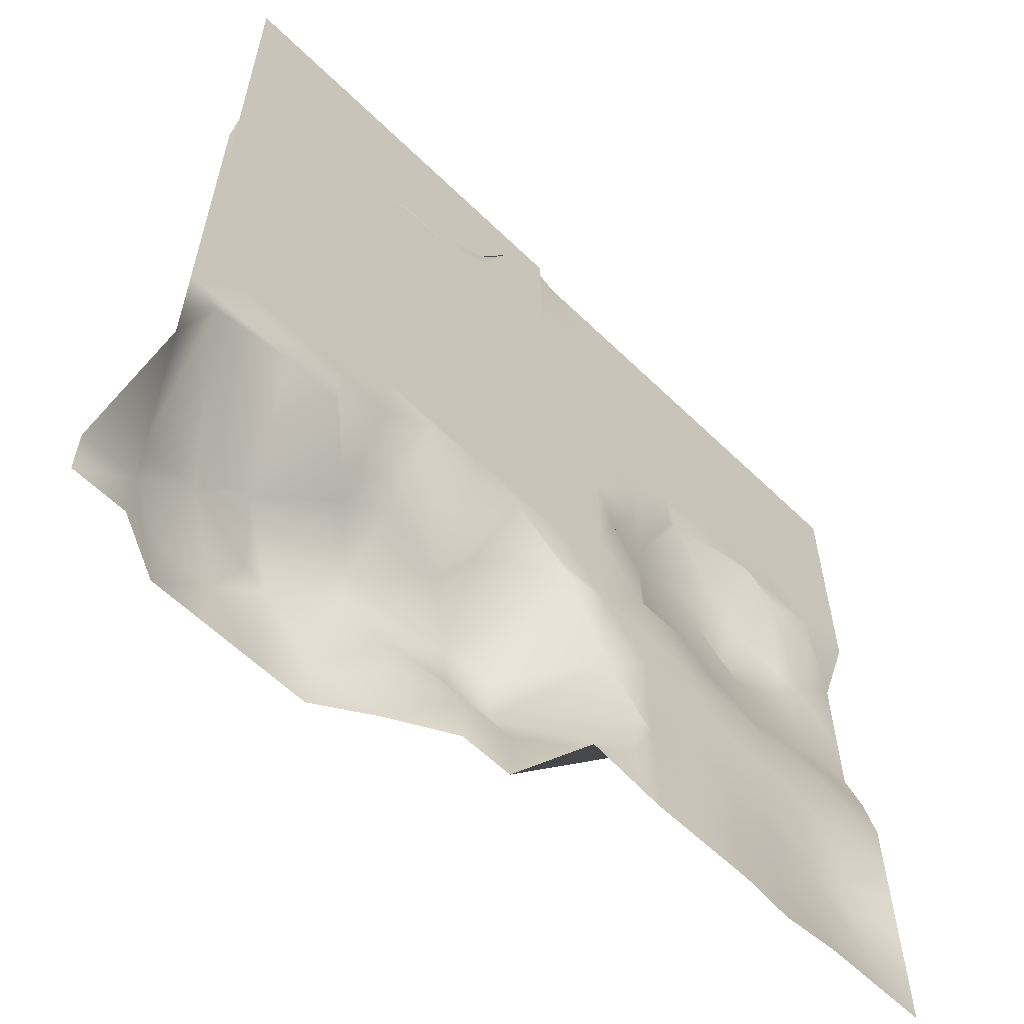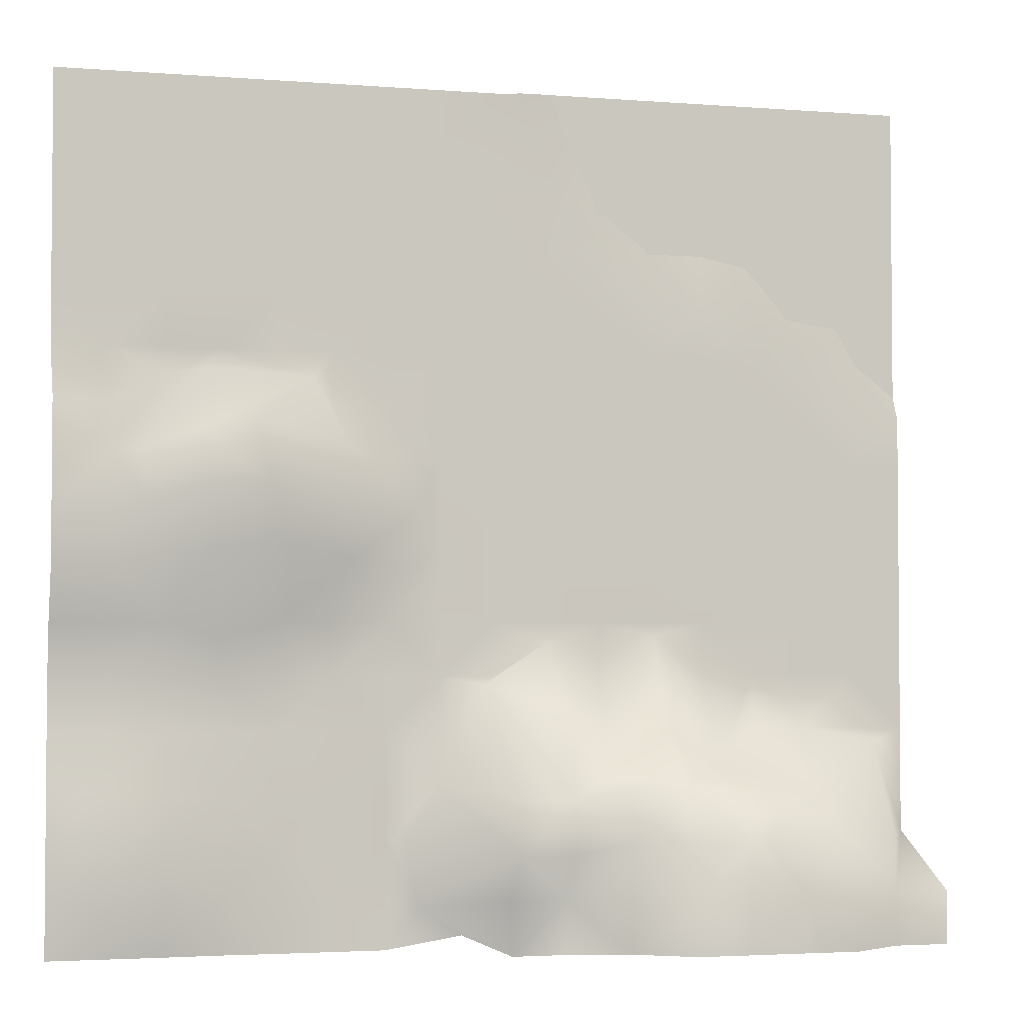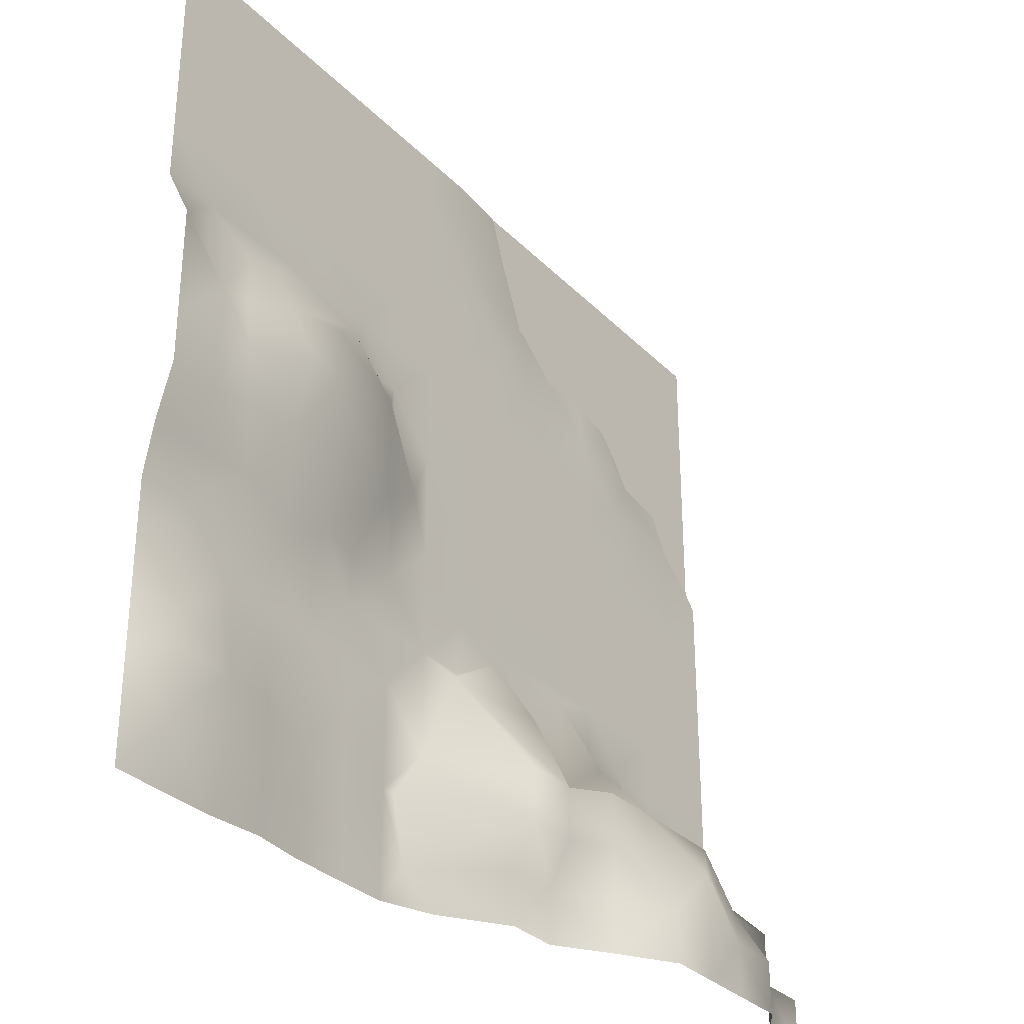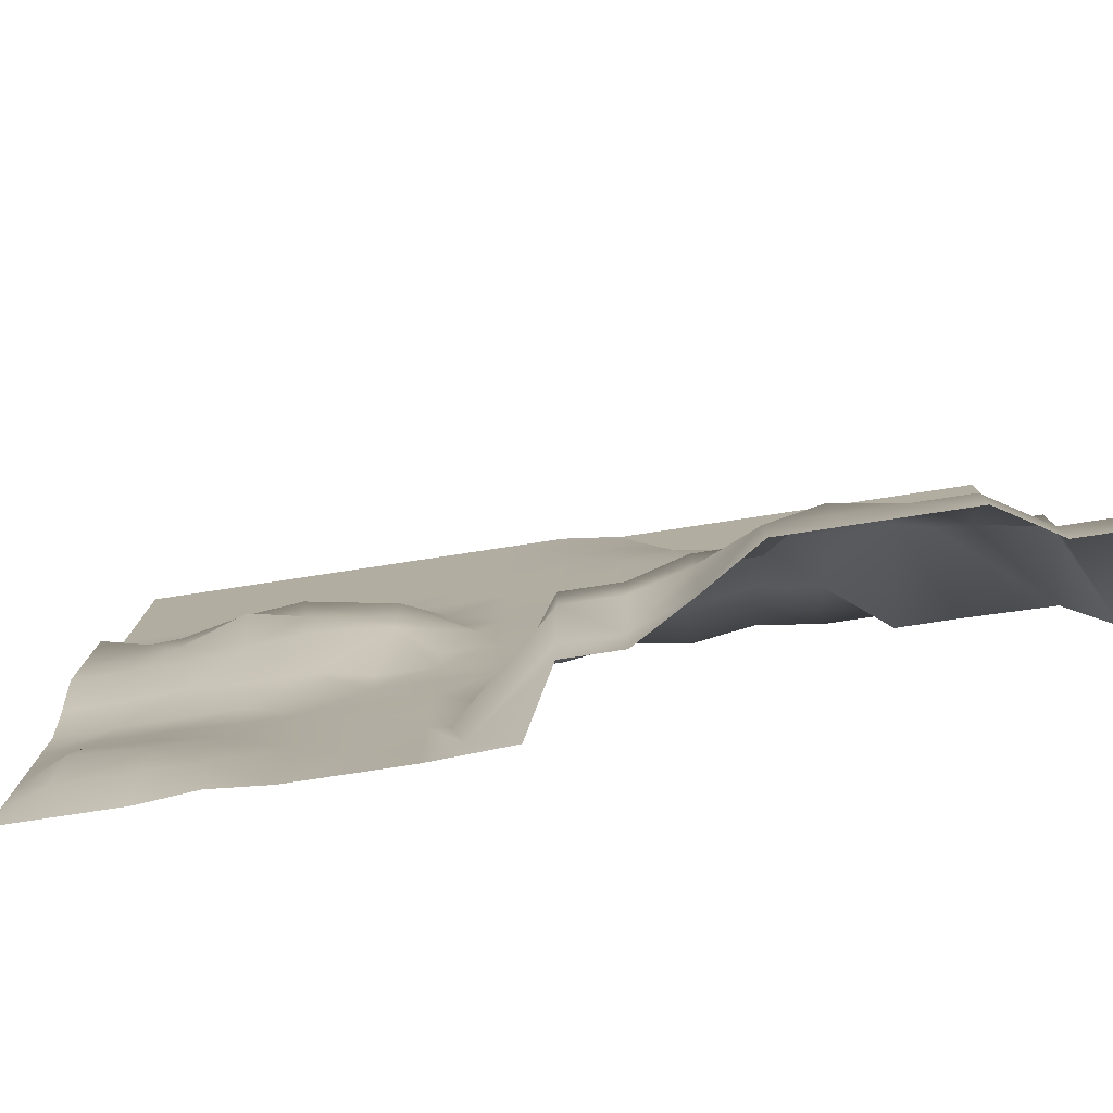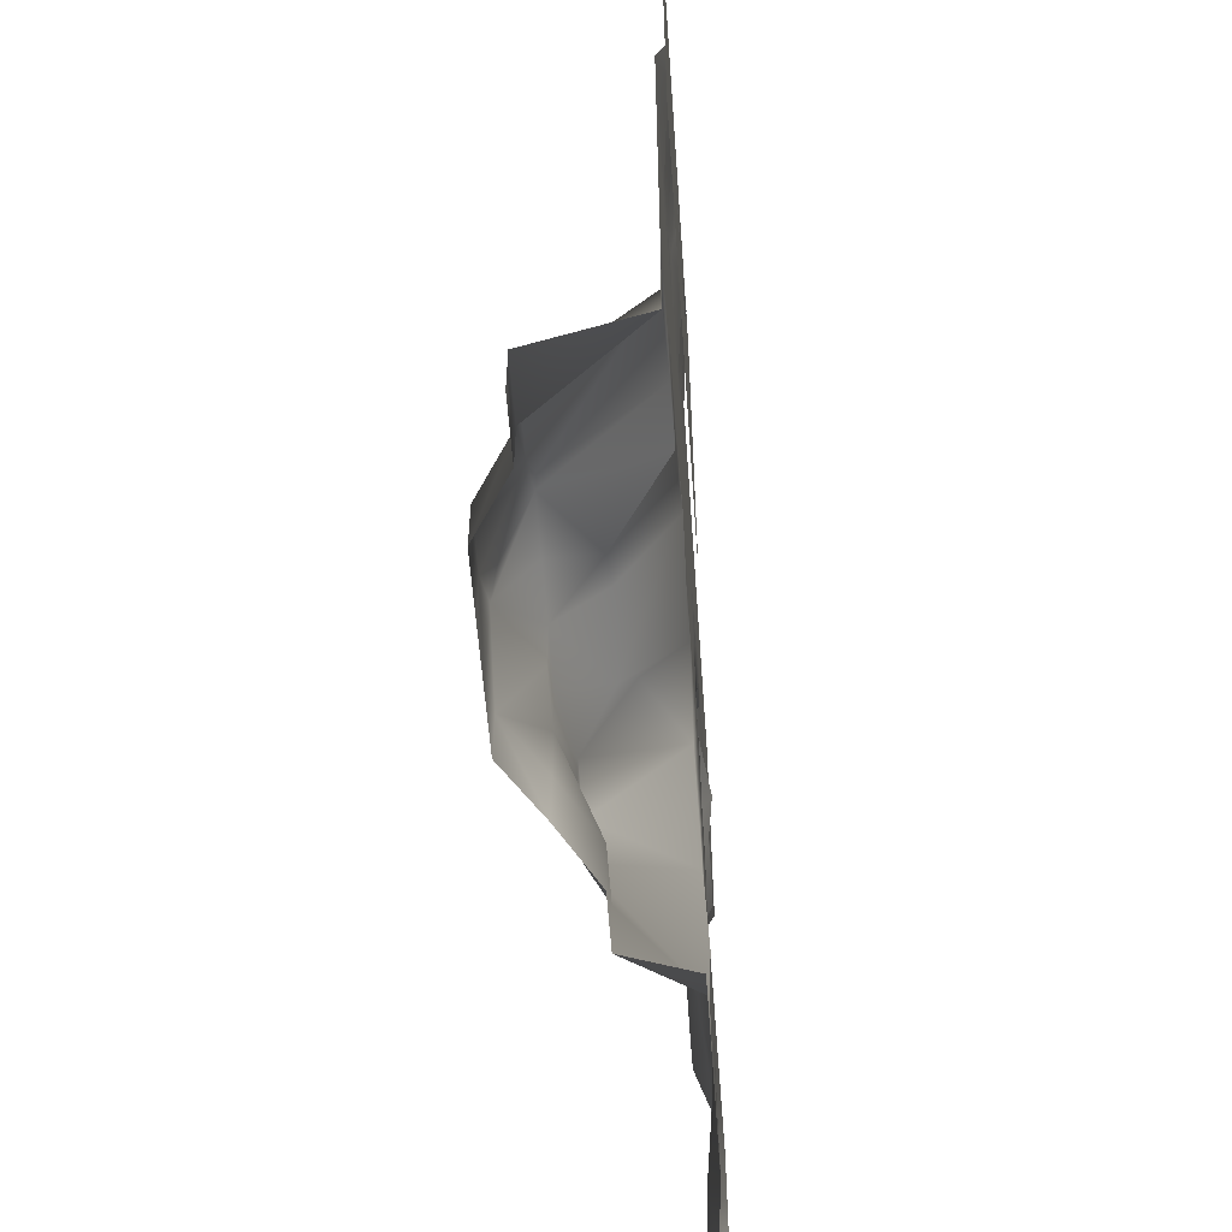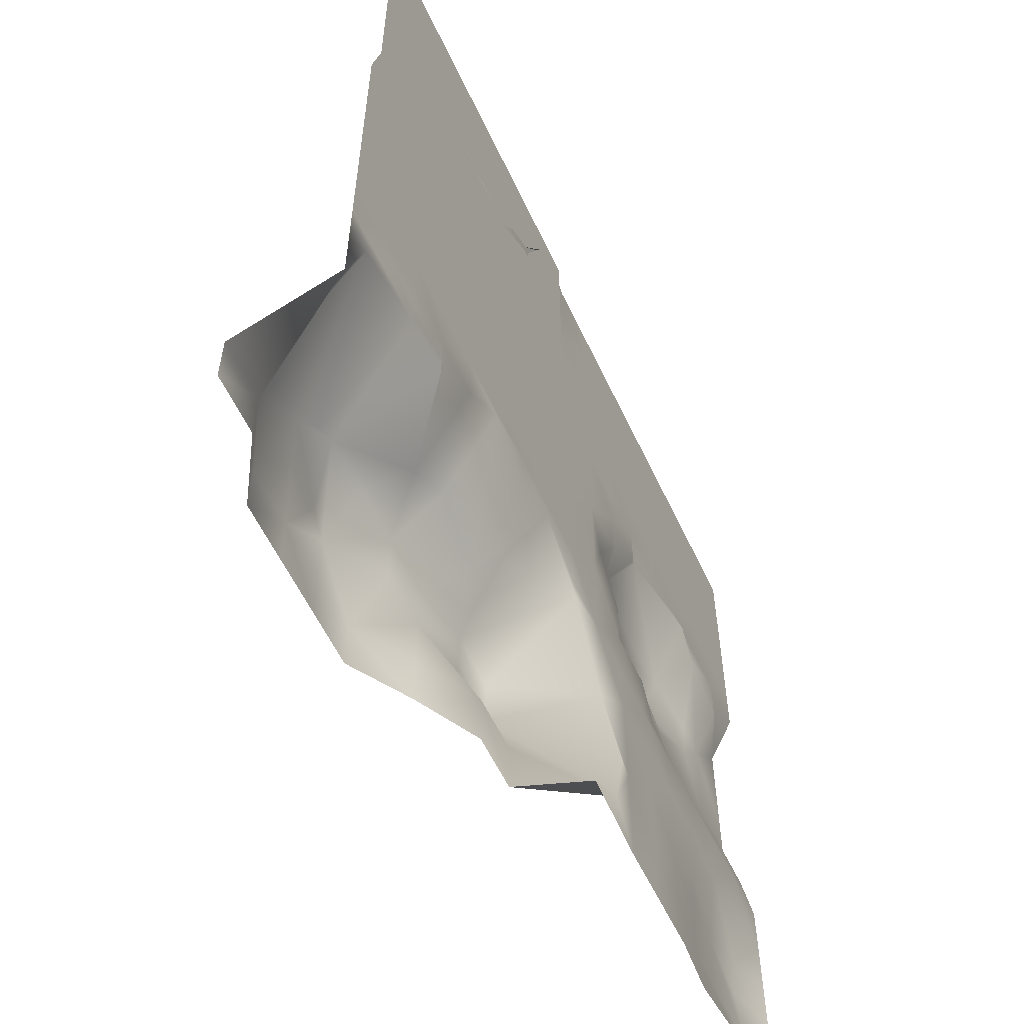
<metadata>
{"format":"obj","ext":"obj","renderer":"f3d","projection":"perspective","resolution":1024,"background":"white","views":[{"elev":-60.1,"azim":-44.8,"up":"+Z"},{"elev":-3.1,"azim":164.8,"up":"+Z"},{"elev":-31.4,"azim":125.8,"up":"+Z"},{"elev":-79.4,"azim":-171.4,"up":"+Z"},{"elev":-57.4,"azim":-85.9,"up":"+Z"},{"elev":-58.3,"azim":-64.9,"up":"+Z"}]}
</metadata>
<code>
v 19.25 0.5 18.52
v 19.25 0.5 -19.02
v -19.5 4.75 -19.02
v 19.23 1.6 -0.2202
v -0.1 3.3 -19.12
v -19.25 0.5 -0.25
v 0 0.5 18.52
v 0 0.5 -0.25
v -19.25 0.5 -9.633
v 9.624 0.5 -19.02
v 0.4 0.6 -7.65
v 19.25 0.5 9.133
v 19.25 0.5 -9.633
v -9.874 6.25 -19.02
v 10.15 2.005 1.075
v 9.624 0.5 18.52
v -9.624 0.5 -0.25
v 0 0.5 9.133
v 9.624 0.5 9.133
v 9.625 0.549 -9.633
v -9.506 2.8 -11.35
v -9.624 0.5 9.133
v 4.813 0.5245 -9.633
v 19.25 0.5 -14.32
v -19.25 0.5 -4.942
v 19.25 0.9469 -4.95
v -19.25 0.5 -14.32
v 14.44 0.5 9.133
v 0 0.5 4.442
v 8.1 0.8 5.65
v 19.25 0.5 13.82
v -14.44 0.5 -9.633
v -13.9 0.15 8.95
v -4.694 2.8 -11.35
v 9.625 0.5245 -14.32
v 14.53 0.6465 -9.704
v 9.624 0.5 13.82
v 4.812 0.5 18.52
v 4.812 0.5 -19.02
v -9.874 6.25 -14.32
v 4.812 0.5 9.133
v 14.44 0.5 18.52
v -19.25 0.5 4.442
v -0.3 4.2 -14.82
v 9.6 1 -4.95
v -4.812 0.5 -0.25
v -14.69 6.25 -19.02
v -9.624 0.5 4.442
v -9.624 0.5 -4.942
v 3.4 0.6 -0.05
v -4.812 0.5 9.133
v -14.44 0.5 -0.25
v 0 0.5 -4.942
v 14.44 0.5 -19.02
v 0 0.5 13.82
v -5.062 4.75 -19.02
v 19.23 1.6 4.471
v 15.3 1.665 0.3466
v 4.812 0.5 13.82
v 14.4 1.1 -4.95
v -14.44 0.5 -4.942
v -5.062 4.75 -14.32
v 4.812 0.5122 -14.32
v -14.69 4.75 -14.32
v -4.812 0.5 -4.942
v -4.812 0.5 4.442
v 14.34 1.032 -13.52
v -14.44 0.5 4.442
v 14.4 0.5074 5.604
v 4.812 0.5122 -4.942
v 4.812 0.5 4.442
v 14.44 0.5 13.82
v -5.2 0.1 13.65
v 14.32 1.036 -16.62
v -12.03 0.5 9.133
v -11.2 5.9 -14.35
v -2.406 0.5 4.442
v 7.218 0.5 13.82
v -19.25 0.5 -2.596
v -9.874 4.75 -11.98
v 12.03 0.5367 -9.633
v -7.241 2.75 -9.581
v 16.85 0.9531 -4.95
v 10.51 2.163 3.589
v -14.44 0.5 -2.596
v 2.406 0.5122 -9.633
v 14.44 0.5184 -7.287
v 12.03 0.5 13.82
v 16.84 0.5 9.133
v -2.506 3.3 -19.12
v -16.84 0.5 -4.942
v -9.624 0.5 6.787
v 4.812 0.5 2.096
v 14.44 0.5 11.48
v 16.83 1.6 -0.2202
v 7.218 0.5 -19.02
v -16.84 0.5 -0.25
v 4.812 0.5 16.17
v -14.44 0.5 6.787
v 15.48 1.632 2.345
v 0 0.5 6.787
v 7.218 0.5 18.52
v 9.444 0.5177 -16.64
v -5.062 4.75 -16.67
v 7.219 0.5367 -9.633
v 2.406 0.5061 -4.942
v 19.23 1.6 2.126
v -14.44 0.5 -7.287
v 19.25 0.5 -11.98
v -14.44 0.5 2.096
v 12.11 0.8227 -13.69
v 9.625 0.5367 -11.98
v 12.04 0.6939 -18.98
v -14.69 6.25 -16.67
v 6.5 1.697 0.15
v -12.03 0.5 4.442
v 16.84 0.5 -19.02
v -12.03 0.5 -0.25
v 4.812 0.5061 -2.596
v 2.406 0.5 13.82
v 7.219 0.5184 -4.942
v -2.406 0.5 9.133
v 12.6 0.2636 6.029
v 4.813 0.5184 -11.98
v -19.25 0.5 -7.287
v 16.84 0.5 4.442
v -7.218 0.5 -0.25
v 4 0.4 -14.25
v -0.1 3.3 -16.77
v -19.25 0.5 -11.98
v 9.625 0.5367 -7.287
v 2.406 0.5 9.133
v 7.218 0.5 9.133
v -6.6 0.1 12.85
v -0.3 4.2 -12.48
v 14.44 0.5 6.787
v 12.2 1.1 -5.65
v -16.3 0.15 8.6
v 14.94 1.514 -2.167
v 19.23 1.6 -2.566
v 0 0.5 -2.596
v 0 0.5 2.096
v -7.468 4.75 -14.32
v -7.218 0.5 -4.942
v -7.218 0.5 4.442
v -4.812 0.5 2.096
v -2.75 0.15 18.7
v -12.28 6.25 -19.02
v -19.5 4.75 -16.67
v -19.2 0.15 5.45
v 9.624 0.5 11.48
v 17.42 1.253 -13.68
v -16.84 0.5 4.442
v 4.813 0.5184 -7.287
v -9.624 0.5 2.096
v -12.03 0.5 -9.633
v 19.25 0.5 -16.67
v 2.406 0.5 18.52
v 9.624 0.5 6.787
v -16.84 0.5 -9.633
v 7.219 0.5184 -14.32
v -7.218 0.5 9.133
v -5.062 4.75 -11.98
v 0 0.5 -7.287
v -4.2 0.1 15.25
v 16.84 0.5 18.52
v -4.812 0.5 -7.287
v -2.406 0.5 -4.942
v 7.218 0.5 4.442
v 19.25 0.5 -7.287
v 14.44 0.5 16.17
v 9.782 1.86 -1.439
v -17.09 4.75 -14.32
v 4.812 0.5 6.787
v -2.406 0.5 -0.25
v 12.03 0.5 18.52
v 2.406 0.5 4.442
v 14.57 0.9584 -12.22
v 17.01 0.6542 -9.561
v -9.874 6.25 -16.67
v 1.423 0.5158 -18.48
v -12.03 0.5 -4.942
v -2.706 4.2 -14.82
v -9.787 0.1344 11.79
v 19.25 0.5 16.17
v -2.406 0.5 13.82
v 0 0.5 16.17
v -4.812 0.5 11.48
v 4.812 0.5061 -16.67
v 9.624 0.5 16.17
v 12.03 0.5 9.133
v -3.098 2.224 -8.691
v 12.52 2.526 0.9217
v 19.25 0.5 6.787
v 19.25 0.5 11.48
v 0 0.5 11.48
v 16.84 0.5 13.82
v -17.09 4.75 -19.02
v -4.812 0.5 6.787
v 2.406 0.5 -0.25
v -7.468 6.25 -19.02
v 4.812 0.5 11.48
v -19.25 0.5 2.096
v -12.95 0.15 10.15
v -13.5 4.6 -13.05
v -9.624 0.5 -7.287
v -4.812 0.5 -2.596
v -9.624 0.5 -2.596
v -7.359 0.45 -5.519
v -12.28 4.75 -11.98
v -17.09 4.75 -16.67
v 16.84 0.5 16.17
v -7.468 4.75 -11.98
v -7.218 0.5 -2.596
v 12.03 0.5276 -7.287
v 16.83 1.6 2.126
v 7.218 0.5 6.787
v 7.218 0.5092 -16.67
v 16.83 1.603 -2.566
v 16.84 0.5 6.787
v -12.03 0.5 -2.596
v -7.381 0.1344 11.79
v 6.5 1.697 2.496
v 7.219 0.5276 -7.287
v -2.5 0.5 -5.75
v -17.9 0.6 -10.35
v -3.55 0.15 16.55
v -2.406 0.5 11.48
v -7.218 0.5 6.787
v 12.03 0.5 16.17
v -12.03 0.5 -7.287
v -2.406 0.5 2.096
v -2.506 3.3 -16.77
v 12.03 0.5 6.787
v 2.406 0.5 16.17
v -16.84 0.5 -7.287
v 12.16 0.9708 -16.5
v 6.5 1.706 -2.196
v 12.03 0.5 11.48
v 12.36 1.687 -1.803
v -7.218 0.5 2.096
v 3.389 0.4873 -17.2
v 7.218 0.5 11.48
v -12.03 0.5 6.787
v 2.406 0.5 2.096
v -12.03 0.5 2.096
v -7.468 6.25 -16.67
v -2.706 4.2 -12.48
v 7.218 0.5 16.17
v 2.406 0.5031 -2.596
v 2.406 0.5092 -11.98
v 16.84 0.5092 -7.287
v 13.09 1.993 3.224
v -16.84 0.5 2.096
v -17.35 0.15 6.9
v 12.18 0.734 -12.27
v 17.49 1.005 -16.64
v 2.406 0.5092 -7.287
v -2.406 0.5 -2.596
v 16.84 0.5 11.48
v -2.406 0.5 6.787
v -11.9 0.15 11.25
v 7.219 0.5276 -11.98
v -16.84 0.5 -2.596
v -12.28 6.25 -16.67
v 17.18 1.035 -12.11
v 2.406 0.5 6.787
v 2.406 0.5 11.48
g rectangle1
f 49 144 209 206
f 65 167 209 144
f 34 82 209 167
f 21 206 209 82
f 40 76 210 80
f 64 205 210 76
f 32 156 210 205
f 21 80 210 156
f 27 173 211 149
f 64 114 211 173
f 47 198 211 114
f 3 149 211 198
f 31 197 212 185
f 72 171 212 197
f 42 166 212 171
f 1 185 212 166
f 34 163 213 82
f 62 143 213 163
f 40 80 213 143
f 21 82 213 80
f 46 207 214 127
f 65 144 214 207
f 49 208 214 144
f 17 127 214 208
f 45 137 215 131
f 60 87 215 137
f 36 81 215 87
f 20 131 215 81
f 58 100 216 95
f 69 126 216 100
f 57 107 216 126
f 4 95 216 107
f 30 169 217 159
f 71 174 217 169
f 41 133 217 174
f 19 159 217 133
f 39 189 218 96
f 63 161 218 189
f 35 103 218 161
f 10 96 218 103
f 26 83 219 140
f 60 139 219 83
f 58 95 219 139
f 4 140 219 95
f 57 126 220 194
f 69 136 220 126
f 28 89 220 136
f 12 194 220 89
f 49 182 221 208
f 61 85 221 182
f 52 118 221 85
f 17 208 221 118
f 73 188 222 134
f 51 162 222 188
f 22 184 222 162
f 50 93 223 115
f 71 169 223 93
f 30 84 223 169
f 15 115 223 84
f 23 154 224 105
f 70 121 224 154
f 45 131 224 121
f 20 105 224 131
f 34 167 225 192
f 65 168 225 167
f 53 164 225 168
f 11 192 225 164
f 32 205 226 160
f 64 173 226 205
f 27 130 226 173
f 9 160 226 130
f 55 186 227 187
f 73 165 227 186
f 7 187 227 147
f 51 188 228 122
f 73 186 228 188
f 55 196 228 186
f 18 122 228 196
f 51 199 229 162
f 66 145 229 199
f 48 92 229 145
f 22 162 229 92
f 42 171 230 176
f 72 88 230 171
f 37 190 230 88
f 16 176 230 190
f 32 108 231 156
f 61 182 231 108
f 49 206 231 182
f 21 156 231 206
f 46 146 232 175
f 66 77 232 146
f 29 142 232 77
f 8 175 232 142
f 56 104 233 90
f 62 183 233 104
f 44 129 233 183
f 5 90 233 129
f 28 136 234 191
f 69 123 234 136
f 30 159 234 123
f 19 191 234 159
f 38 98 235 158
f 59 120 235 98
f 55 187 235 120
f 7 158 235 187
f 25 91 236 125
f 61 108 236 91
f 32 160 236 108
f 9 125 236 160
f 35 111 237 103
f 67 74 237 111
f 54 113 237 74
f 10 103 237 113
f 45 121 238 172
f 70 119 238 121
f 50 115 238 119
f 15 172 238 115
f 37 88 239 151
f 72 94 239 88
f 28 191 239 94
f 19 151 239 191
f 58 139 240 193
f 60 137 240 139
f 45 172 240 137
f 15 193 240 172
f 48 145 241 155
f 66 146 241 145
f 46 127 241 146
f 17 155 241 127
f 44 128 242 129
f 63 189 242 128
f 39 181 242 189
f 5 129 242 181
f 41 202 243 133
f 59 78 243 202
f 37 151 243 78
f 19 133 243 151
f 48 116 244 92
f 68 99 244 116
f 33 75 244 99
f 22 92 244 75
f 29 177 245 142
f 71 93 245 177
f 50 200 245 93
f 8 142 245 200
f 52 110 246 118
f 68 116 246 110
f 48 155 246 116
f 17 118 246 155
f 40 143 247 180
f 62 104 247 143
f 56 201 247 104
f 14 180 247 201
f 44 183 248 135
f 62 163 248 183
f 34 192 248 163
f 11 135 248 192
f 37 78 249 190
f 59 98 249 78
f 38 102 249 98
f 16 190 249 102
f 50 119 250 200
f 70 106 250 119
f 53 141 250 106
f 8 200 250 141
f 23 124 251 86
f 63 128 251 124
f 44 135 251 128
f 11 86 251 135
f 36 87 252 179
f 60 83 252 87
f 26 170 252 83
f 13 179 252 170
f 30 123 253 84
f 69 100 253 123
f 58 193 253 100
f 15 84 253 193
f 43 153 254 203
f 68 110 254 153
f 52 97 254 110
f 6 203 254 97
f 33 99 255 138
f 68 153 255 99
f 43 150 255 153
f 36 178 256 81
f 67 111 256 178
f 35 112 256 111
f 20 81 256 112
f 54 74 257 117
f 67 152 257 74
f 24 157 257 152
f 2 117 257 157
f 53 106 258 164
f 70 154 258 106
f 23 86 258 154
f 11 164 258 86
f 53 168 259 141
f 65 207 259 168
f 46 175 259 207
f 8 141 259 175
f 28 94 260 89
f 72 197 260 94
f 31 195 260 197
f 12 89 260 195
f 29 77 261 101
f 66 199 261 77
f 51 122 261 199
f 18 101 261 122
f 33 204 262 75
f 22 75 262 184
f 35 161 263 112
f 63 124 263 161
f 23 105 263 124
f 20 112 263 105
f 52 85 264 97
f 61 91 264 85
f 25 79 264 91
f 6 97 264 79
f 47 114 265 148
f 64 76 265 114
f 40 180 265 76
f 14 148 265 180
f 24 152 266 109
f 67 178 266 152
f 36 179 266 178
f 13 109 266 179
f 41 174 267 132
f 71 177 267 174
f 29 101 267 177
f 18 132 267 101
f 55 120 268 196
f 59 202 268 120
f 41 132 268 202
f 18 196 268 132
v -19.18 0.1495 0.6775
v -19.18 0.1495 18.68
v -1.184 0.1495 0.6775
v -1.184 0.1495 18.68
g rectangle2
f 270 272 271 269

</code>
